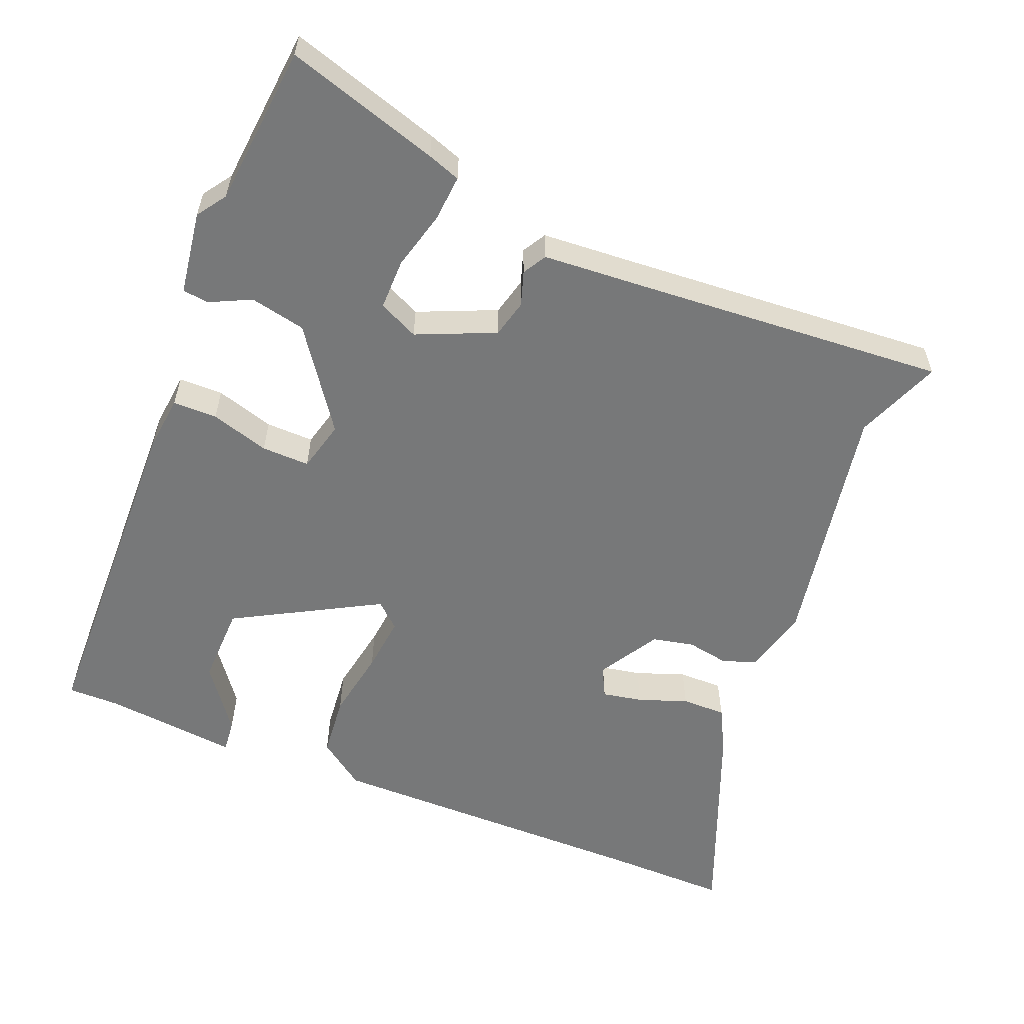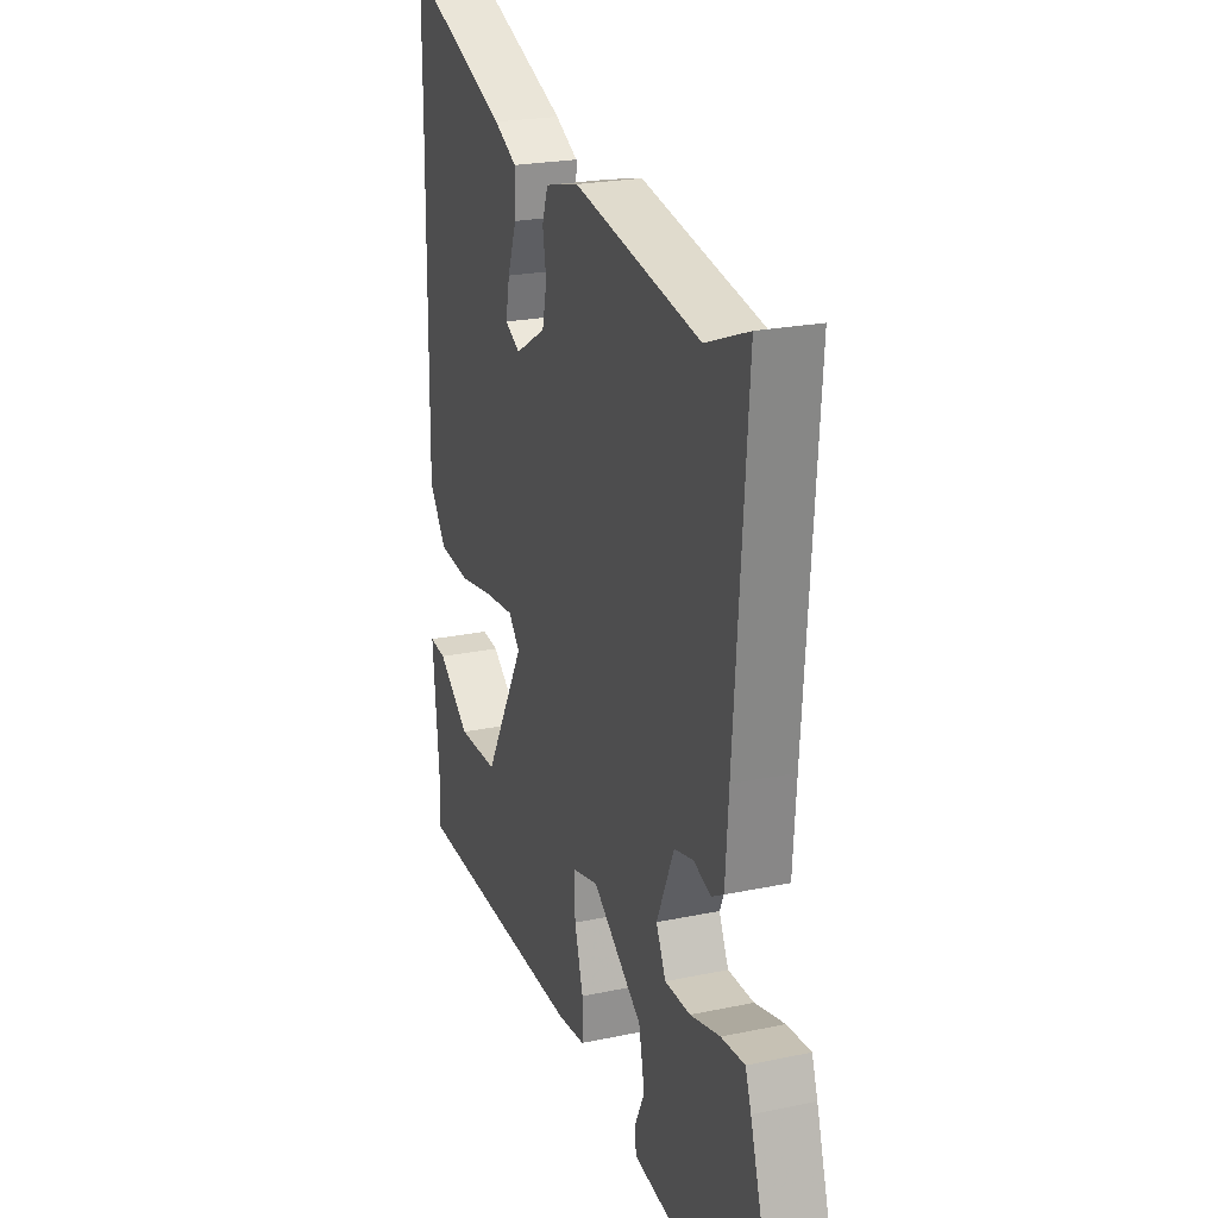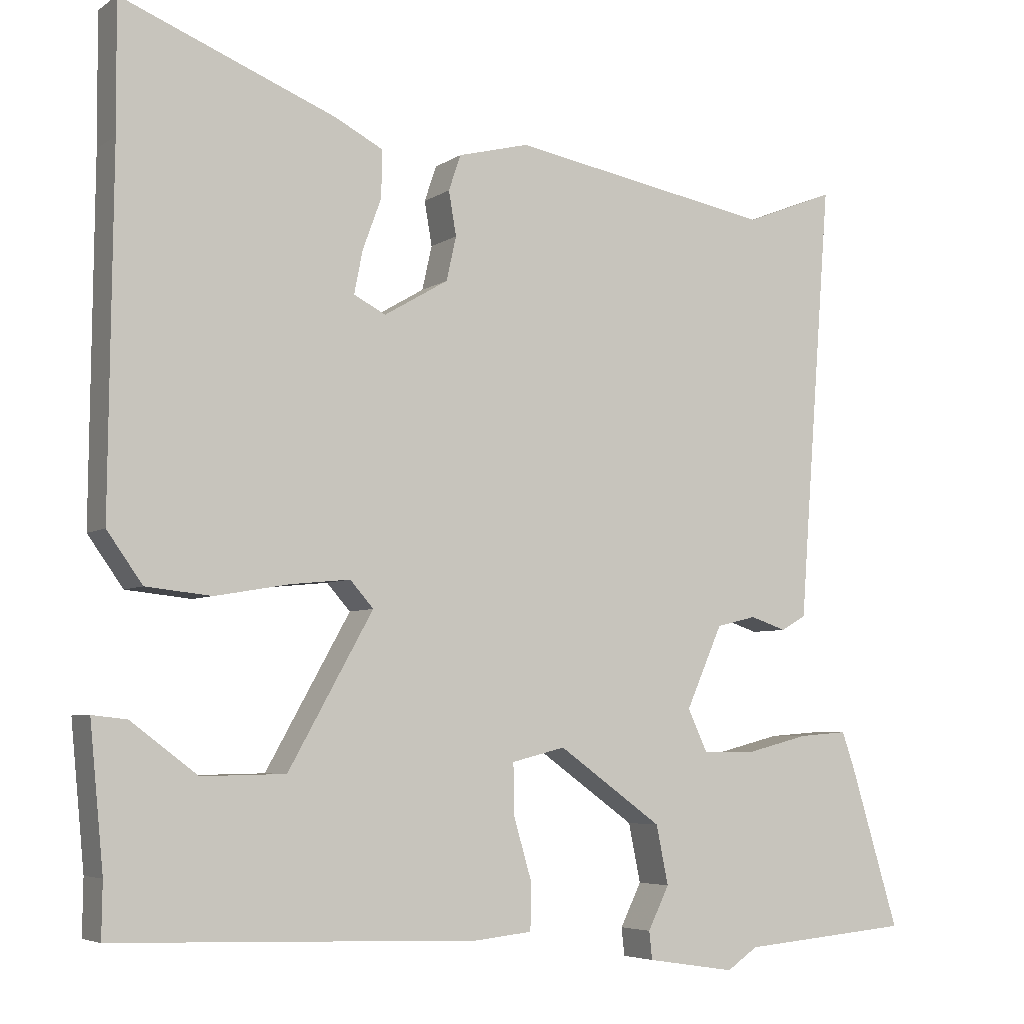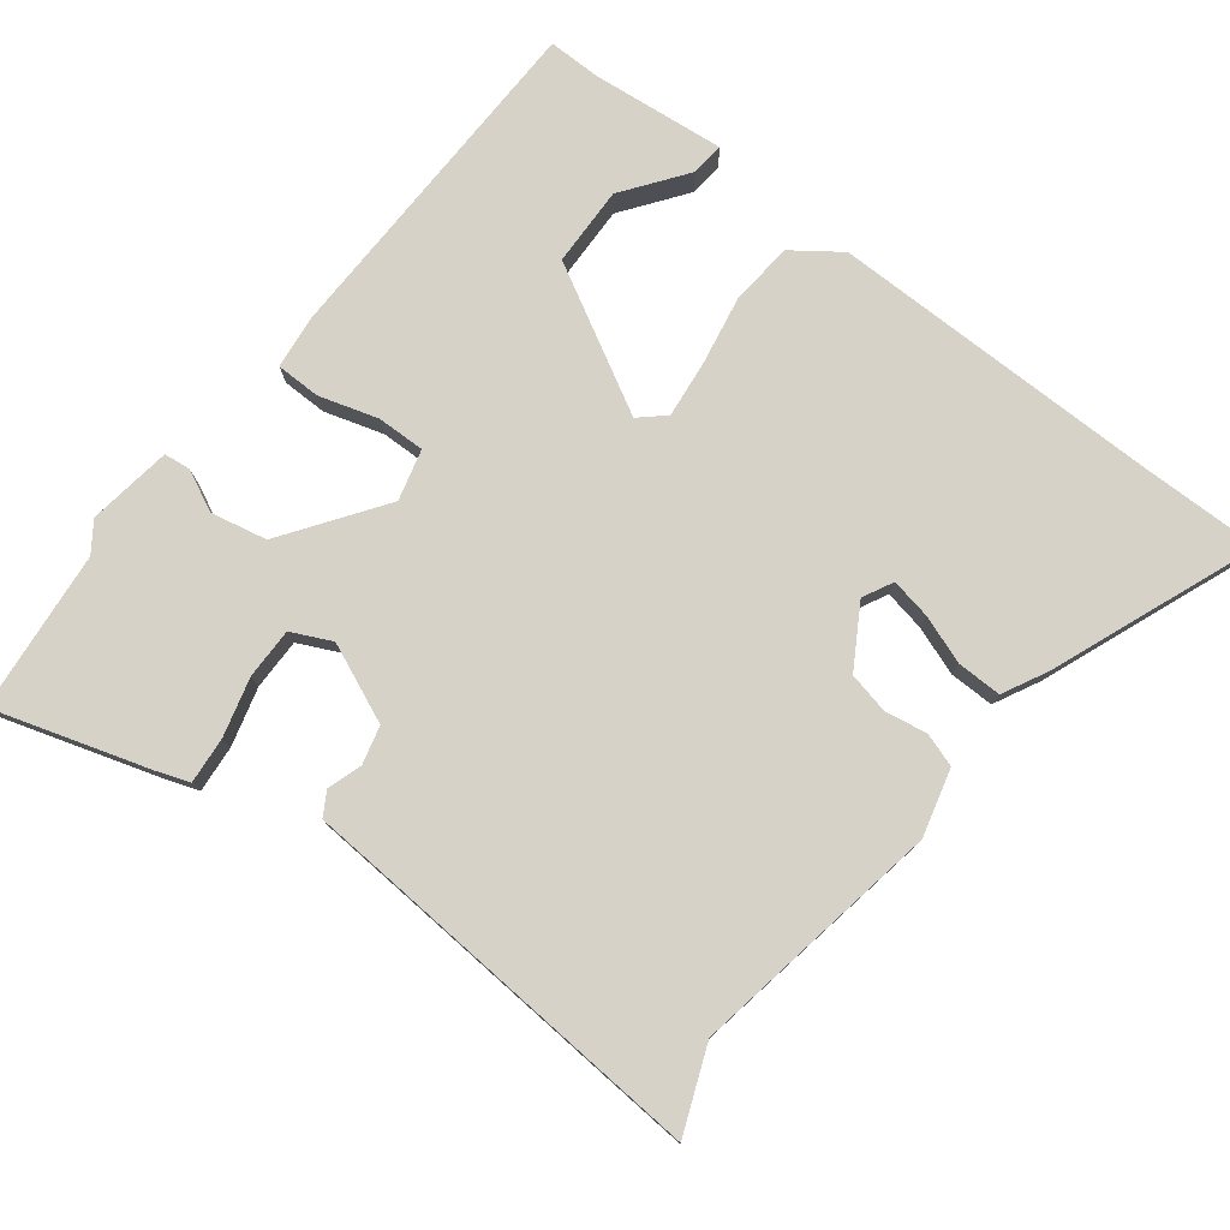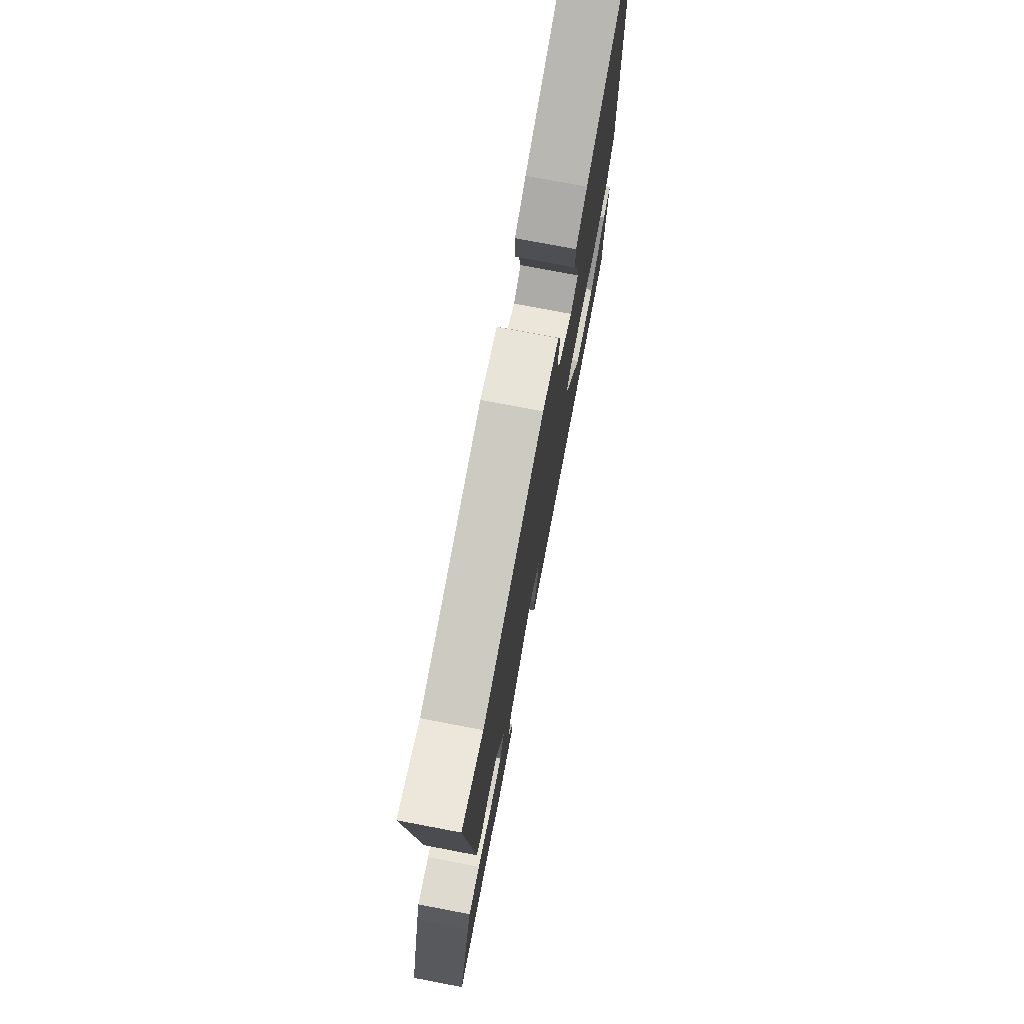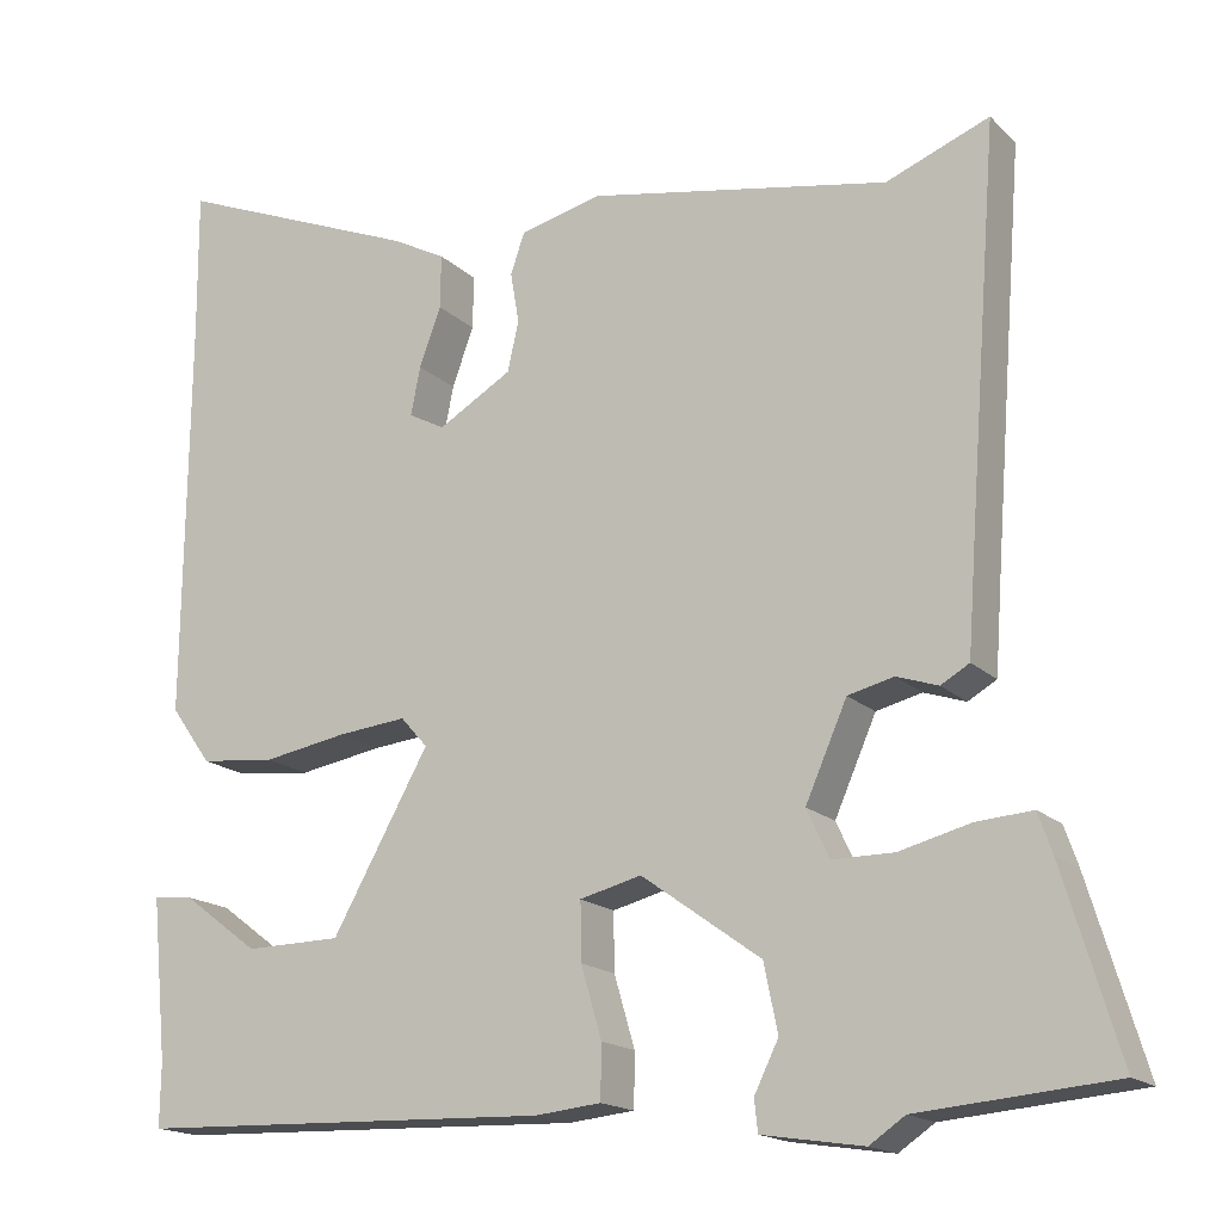
<metadata>
{"format":"obj","ext":"obj","renderer":"f3d","projection":"perspective","resolution":1024,"background":"white","views":[{"elev":-57.4,"azim":-112.4,"up":"+Y"},{"elev":22.9,"azim":-109.8,"up":"+Z"},{"elev":-5.3,"azim":152.1,"up":"+Z"},{"elev":77.9,"azim":-52.7,"up":"+Y"},{"elev":75.5,"azim":-79.2,"up":"+Z"},{"elev":-16.8,"azim":-150.7,"up":"+Z"}]}
</metadata>
<code>
v -0.516 0.07 0.506
v -0.397 0.07 0.459
v -0.049 0.07 0.522
v 0.045 0.07 0.498
v 0.061 0.07 0.451
v 0.051 0.07 0.393
v 0.064 0.07 0.335
v 0.149 0.07 0.285
v 0.191 0.07 0.307
v 0.18 0.07 0.363
v 0.155 0.07 0.431
v 0.154 0.07 0.493
v 0.217 0.07 0.526
v 0.501 0.07 0.64
v 0.5 0.07 0.47
v 0.505 0.07 0.005
v 0.458 0.07 -0.061
v 0.371 0.07 -0.07
v 0.273 0.07 -0.053
v 0.194 0.07 -0.045
v 0.163 0.07 -0.08
v 0.275 0.07 -0.28
v 0.386 0.07 -0.282
v 0.474 0.07 -0.216
v 0.52 0.07 -0.211
v 0.502 0.07 -0.398
v 0.503 0.07 -0.471
v 0.021 0.07 -0.486
v -0.055 0.07 -0.478
v -0.056 0.07 -0.416
v -0.032 0.07 -0.334
v -0.031 0.07 -0.267
v -0.102 0.07 -0.249
v -0.24 0.07 -0.348
v -0.256 0.07 -0.426
v -0.228 0.07 -0.483
v -0.232 0.07 -0.52
v -0.349 0.07 -0.538
v -0.39 0.07 -0.51
v -0.615 0.07 -0.49
v -0.55 0.07 -0.275
v -0.534 0.07 -0.229
v -0.469 0.07 -0.234
v -0.387 0.07 -0.255
v -0.316 0.07 -0.255
v -0.29 0.07 -0.199
v -0.338 0.07 -0.09
v -0.391 0.07 -0.077
v -0.439 0.07 -0.093
v -0.472 0.07 -0.074
v -0.481 0.07 0.049
v -0.516 0 0.506
v -0.397 0 0.459
v -0.049 0 0.522
v 0.045 0 0.498
v 0.061 0 0.451
v 0.051 0 0.393
v 0.064 0 0.335
v 0.149 0 0.285
v 0.191 0 0.307
v 0.18 0 0.363
v 0.155 0 0.431
v 0.154 0 0.493
v 0.217 0 0.526
v 0.501 0 0.64
v 0.5 0 0.47
v 0.505 0 0.005
v 0.458 0 -0.061
v 0.371 0 -0.07
v 0.273 0 -0.053
v 0.194 0 -0.045
v 0.163 0 -0.08
v 0.275 0 -0.28
v 0.386 0 -0.282
v 0.474 0 -0.216
v 0.52 0 -0.211
v 0.502 0 -0.398
v 0.503 0 -0.471
v 0.021 0 -0.486
v -0.055 0 -0.478
v -0.056 0 -0.416
v -0.032 0 -0.334
v -0.031 0 -0.267
v -0.102 0 -0.249
v -0.24 0 -0.348
v -0.256 0 -0.426
v -0.228 0 -0.483
v -0.232 0 -0.52
v -0.349 0 -0.538
v -0.39 0 -0.51
v -0.615 0 -0.49
v -0.55 0 -0.275
v -0.534 0 -0.229
v -0.469 0 -0.234
v -0.387 0 -0.255
v -0.316 0 -0.255
v -0.29 0 -0.199
v -0.338 0 -0.09
v -0.391 0 -0.077
v -0.439 0 -0.093
v -0.472 0 -0.074
v -0.481 0 0.049
f 48 49 50 51
f 51 1 2
f 48 51 2
f 47 48 2
f 4 5 6
f 3 4 6
f 2 3 6
f 47 2 6
f 46 47 6
f 45 46 6 7
f 42 43 44
f 41 42 44
f 40 41 44
f 39 40 44
f 38 39 44
f 37 38 44
f 36 37 44
f 35 36 44
f 34 35 44 45
f 45 7 8
f 34 45 8
f 33 34 8
f 29 30 31
f 28 29 31
f 27 28 31
f 26 27 31
f 26 31 32
f 23 24 25 26
f 22 23 26
f 22 26 32 33
f 17 18 19
f 16 17 19
f 15 16 19
f 15 19 20
f 13 14 15
f 12 13 15
f 11 12 15
f 10 11 15
f 9 10 15
f 9 15 20 21
f 33 8 9 21
f 21 22 33
f 102 101 100 99
f 53 52 102
f 53 102 99
f 53 99 98
f 57 56 55
f 57 55 54
f 57 54 53
f 57 53 98
f 57 98 97
f 58 57 97 96
f 95 94 93
f 95 93 92
f 95 92 91
f 95 91 90
f 95 90 89
f 95 89 88
f 95 88 87
f 95 87 86
f 96 95 86 85
f 59 58 96
f 59 96 85
f 59 85 84
f 82 81 80
f 82 80 79
f 82 79 78
f 82 78 77
f 83 82 77
f 77 76 75 74
f 77 74 73
f 84 83 77 73
f 70 69 68
f 70 68 67
f 70 67 66
f 71 70 66
f 66 65 64
f 66 64 63
f 66 63 62
f 66 62 61
f 66 61 60
f 72 71 66 60
f 72 60 59 84
f 84 73 72
f 1 52 53 2
f 2 53 54 3
f 3 54 55 4
f 4 55 56 5
f 5 56 57 6
f 6 57 58 7
f 7 58 59 8
f 8 59 60 9
f 9 60 61 10
f 10 61 62 11
f 11 62 63 12
f 12 63 64 13
f 13 64 65 14
f 14 65 66 15
f 15 66 67 16
f 16 67 68 17
f 17 68 69 18
f 18 69 70 19
f 19 70 71 20
f 20 71 72 21
f 21 72 73 22
f 22 73 74 23
f 23 74 75 24
f 24 75 76 25
f 25 76 77 26
f 26 77 78 27
f 27 78 79 28
f 28 79 80 29
f 29 80 81 30
f 30 81 82 31
f 31 82 83 32
f 32 83 84 33
f 33 84 85 34
f 34 85 86 35
f 35 86 87 36
f 36 87 88 37
f 37 88 89 38
f 38 89 90 39
f 39 90 91 40
f 40 91 92 41
f 41 92 93 42
f 42 93 94 43
f 43 94 95 44
f 44 95 96 45
f 45 96 97 46
f 46 97 98 47
f 47 98 99 48
f 48 99 100 49
f 49 100 101 50
f 50 101 102 51
f 51 102 52 1

</code>
